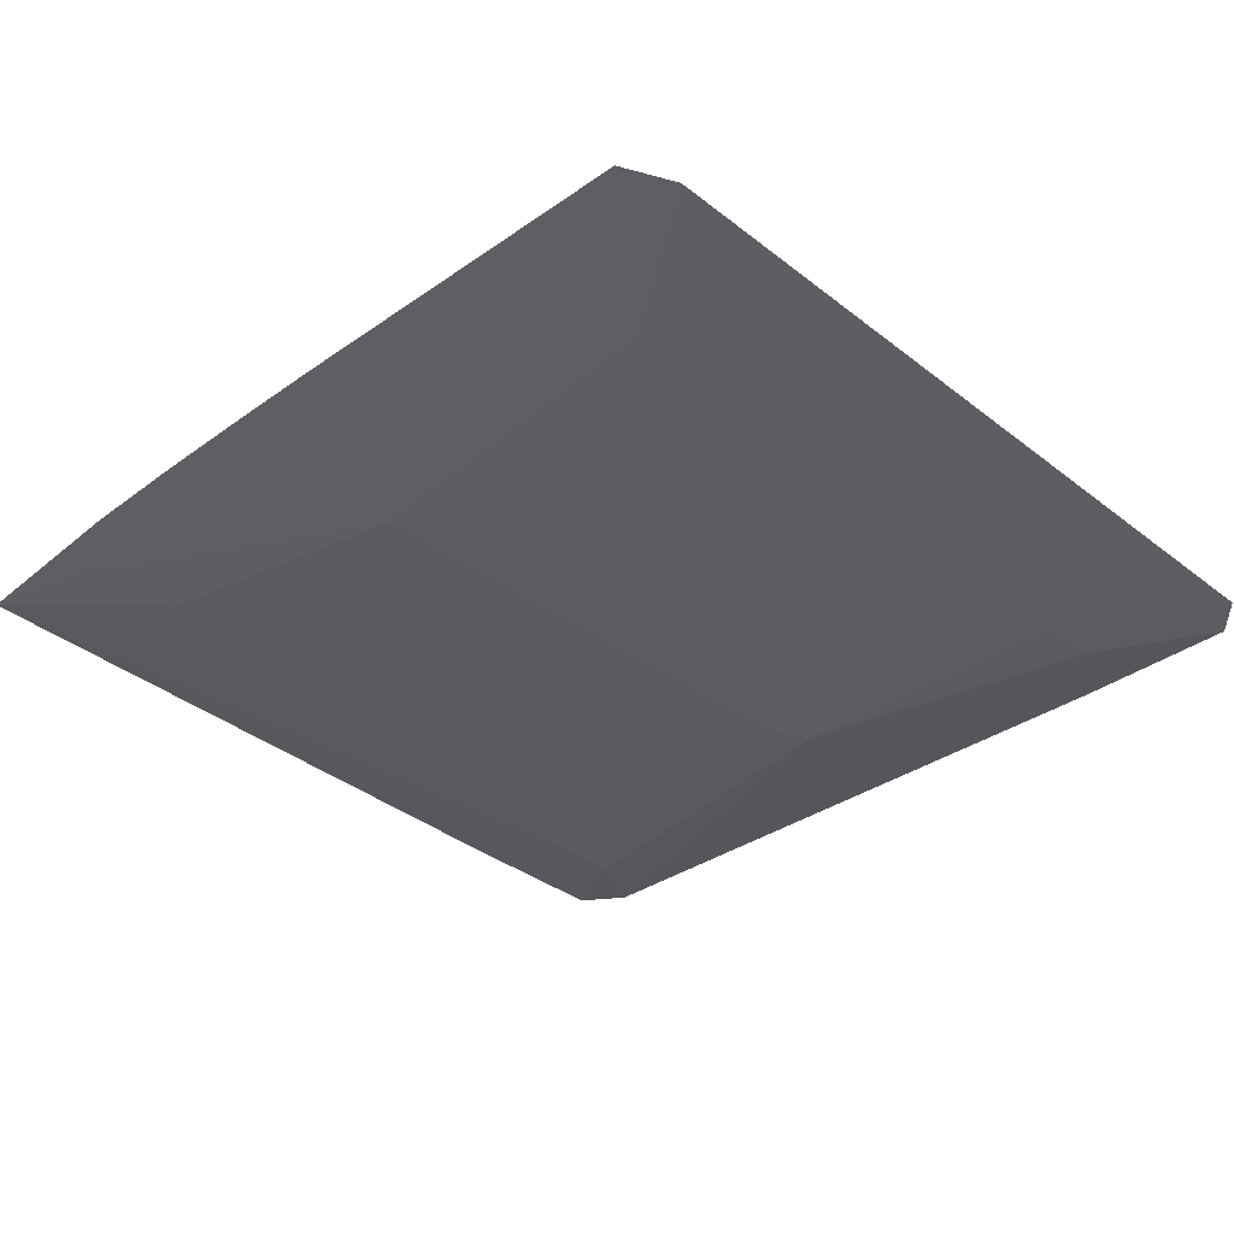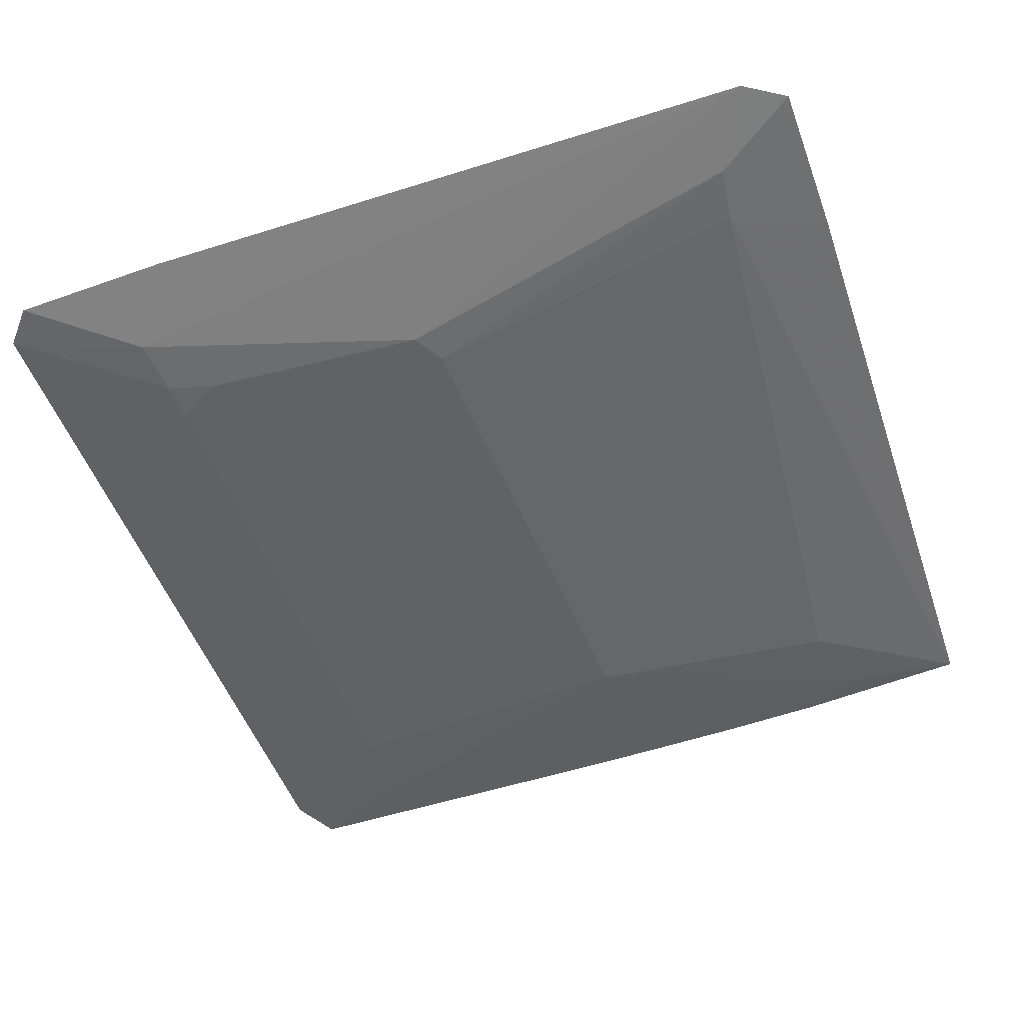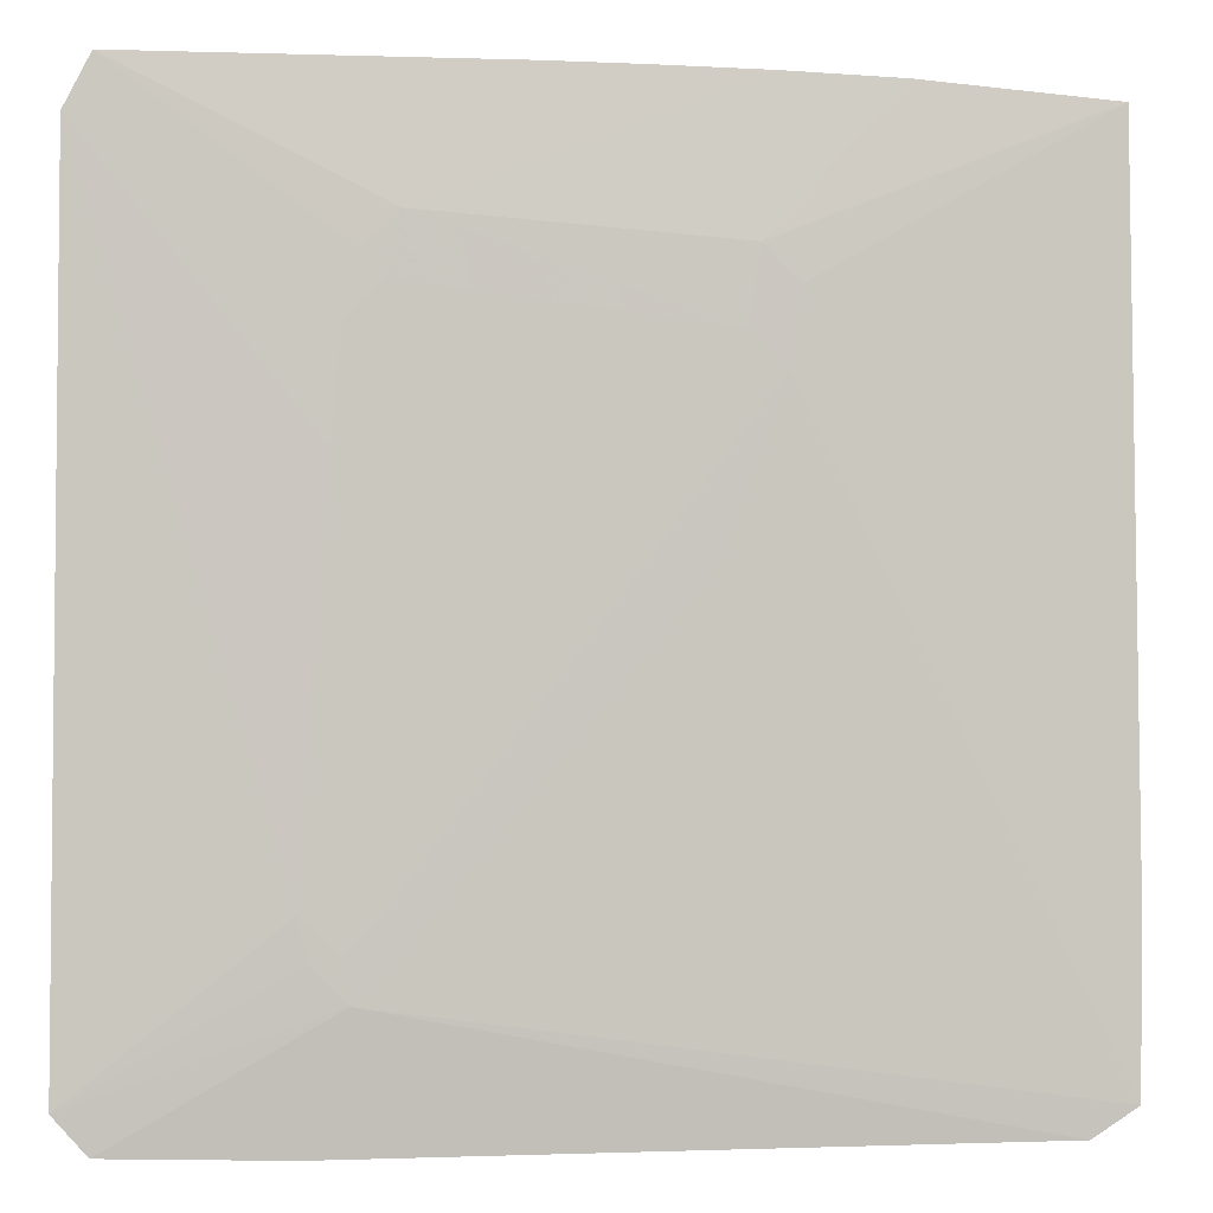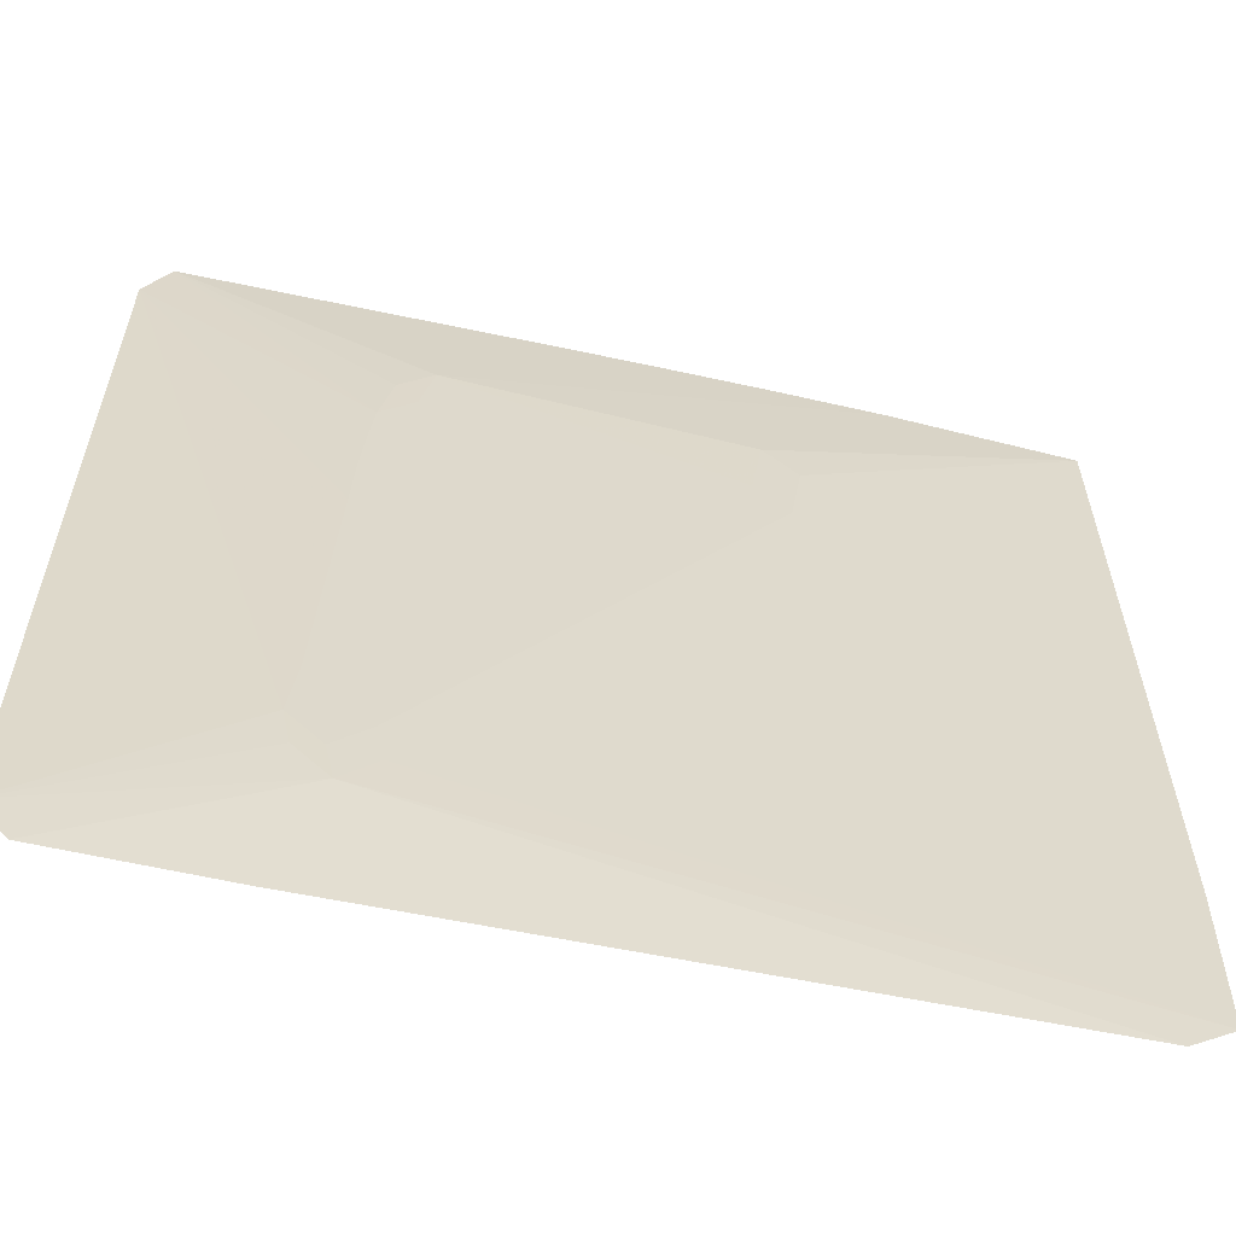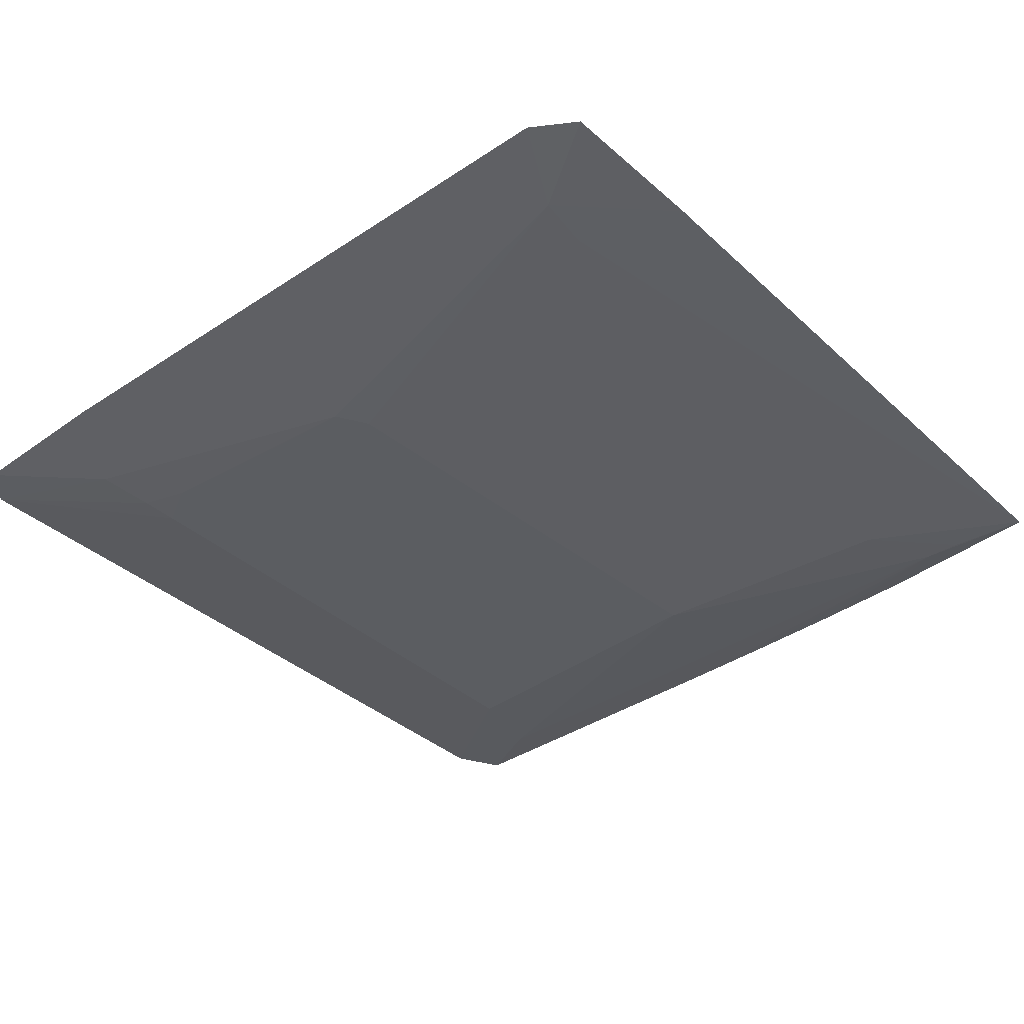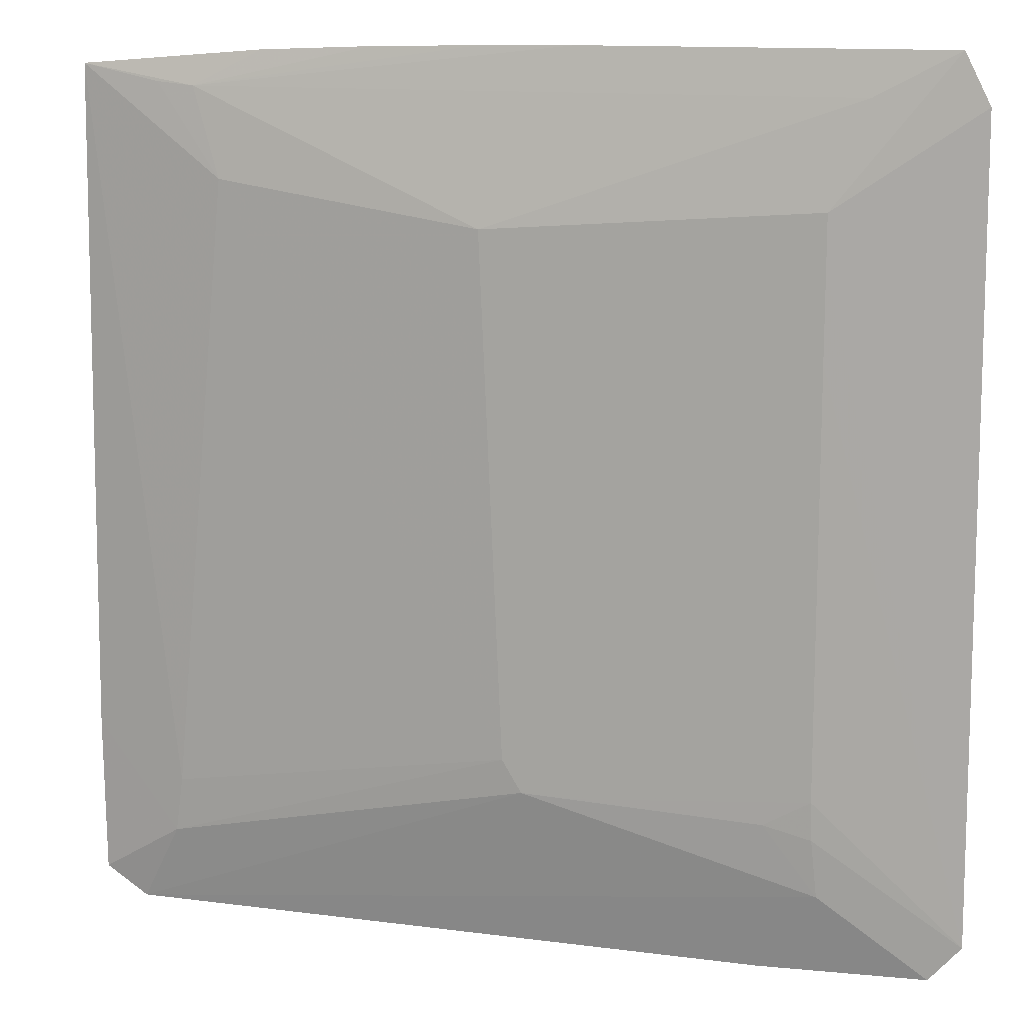
<metadata>
{"format":"obj","ext":"obj","renderer":"f3d","projection":"perspective","resolution":1024,"background":"white","views":[{"elev":-34.5,"azim":-136.8,"up":"+Z"},{"elev":-51.3,"azim":19.4,"up":"+Z"},{"elev":-1.2,"azim":-6.8,"up":"+Y"},{"elev":-58.6,"azim":-12.4,"up":"+Y"},{"elev":-37.1,"azim":41.0,"up":"+Z"},{"elev":13.1,"azim":-164.2,"up":"+Y"}]}
</metadata>
<code>
v -0.05035 -0.05926 0.01695
v -0.03609 -0.05926 0.01695
v -0.04322 -0.06639 0.01695
v -0.093 -0.08379 0.01468
v -0.08634 -0.09133 0.01447
v 0.08458 -0.0914 0.0145
v -0.05264 -0.06 0.01012
v -0.06373 -0.07476 0.01137
v -0.05145 -0.09232 0.01461
v -0.01441 -0.0578 0.008924
v -0.002664 -0.05744 0.008559
v 0.07566 -0.07433 0.01178
v 0.09358 -0.08553 0.01468
v -0.06257 -0.06253 0.01059
v -0.06233 -0.05444 0.0104
v 0.09395 -0.05223 0.01468
v -0.04576 0.03846 0.01701
v -0.03863 0.04559 0.01701
v -0.05214 -0.05102 0.01705
v -0.03788 -0.05102 0.01705
v -0.04501 -0.05815 0.01705
v 0.01947 0.008082 0.0169
v 0.07401 -0.06269 0.01151
v -0.04731 0.01586 0.01704
v -0.04018 0.02299 0.01704
v -0.05049 -0.03834 0.01706
v -0.03623 -0.03834 0.01706
v -0.04336 -0.04547 0.01706
v -0.04336 -0.03122 0.01706
v -0.06234 0.05399 0.01041
v -0.06235 0.06352 0.01042
v 0.03155 0.04123 0.01705
v 0.02442 0.04836 0.01705
v -0.06232 0.03462 0.0104
v 0.001391 -0.0506 0.008451
v 0.01571 0.08499 0.01314
v 0.005223 0.04612 0.008792
v -0.04462 0.04883 0.01698
v -0.0375 0.05596 0.01698
v -0.04672 0.02724 0.01703
v -0.03959 0.03436 0.01703
v -0.08646 0.09396 0.01468
v 0.03044 0.09323 0.01468
v 0.06766 0.08502 0.01315
v 0.07553 0.08574 0.01353
v -0.01174 0.09395 0.01468
v -0.0419 0.06082 0.01692
v -0.03477 0.06795 0.01692
v 0.006319 0.05834 0.008822
v 0.03384 0.05614 0.01697
v 0.02671 0.06326 0.01697
v -0.06958 0.08497 0.01315
v 0.06175 0.06654 0.01117
v 0.09203 0.08911 0.0146
v -0.09175 0.08356 0.01459
v 0.007744 0.09372 0.01468
v 0.05335 0.09232 0.01468
f 55 31 4
f 42 31 55
f 4 19 55
f 42 55 38
f 1 19 4
f 16 54 50
f 50 32 16
f 52 31 42
f 31 52 49
f 23 12 35
f 23 54 16
f 16 12 23
f 6 8 11
f 11 12 6
f 35 12 11
f 11 31 35
f 11 10 15
f 24 55 19
f 9 8 6
f 34 15 4
f 34 11 15
f 35 31 37
f 37 49 35
f 31 49 37
f 36 49 52
f 36 52 42
f 15 10 7
f 7 11 8
f 10 11 7
f 26 24 19
f 4 8 5
f 8 9 5
f 48 39 33
f 42 38 47
f 47 48 42
f 27 20 32
f 32 22 13
f 16 32 13
f 13 12 16
f 6 12 13
f 3 5 9
f 3 9 6
f 3 1 4
f 4 5 3
f 6 13 3
f 32 20 2
f 2 22 32
f 2 13 22
f 2 3 13
f 4 31 30
f 30 34 4
f 31 11 30
f 11 34 30
f 35 49 53
f 53 23 35
f 53 45 54
f 54 23 53
f 49 36 44
f 54 45 44
f 44 53 49
f 45 53 44
f 14 7 8
f 15 7 14
f 14 8 4
f 4 15 14
f 55 24 40
f 48 33 51
f 51 50 54
f 25 33 41
f 29 33 25
f 42 48 46
f 46 36 42
f 46 44 36
f 17 38 55
f 55 40 17
f 57 43 48
f 48 51 57
f 57 51 54
f 54 44 57
f 57 44 43
f 43 44 56
f 44 46 56
f 48 43 56
f 56 46 48
f 41 33 18
f 18 33 39
f 26 21 28
f 19 21 26
f 47 39 48
f 38 39 47
f 28 21 27
f 27 21 20
f 32 33 27
f 27 33 29
f 27 26 28
f 29 26 27
f 3 21 19
f 19 1 3
f 20 21 2
f 21 3 2
f 51 33 32
f 32 50 51
f 41 40 25
f 25 40 24
f 25 26 29
f 24 26 25
f 18 40 41
f 18 17 40
f 18 39 38
f 38 17 18

</code>
